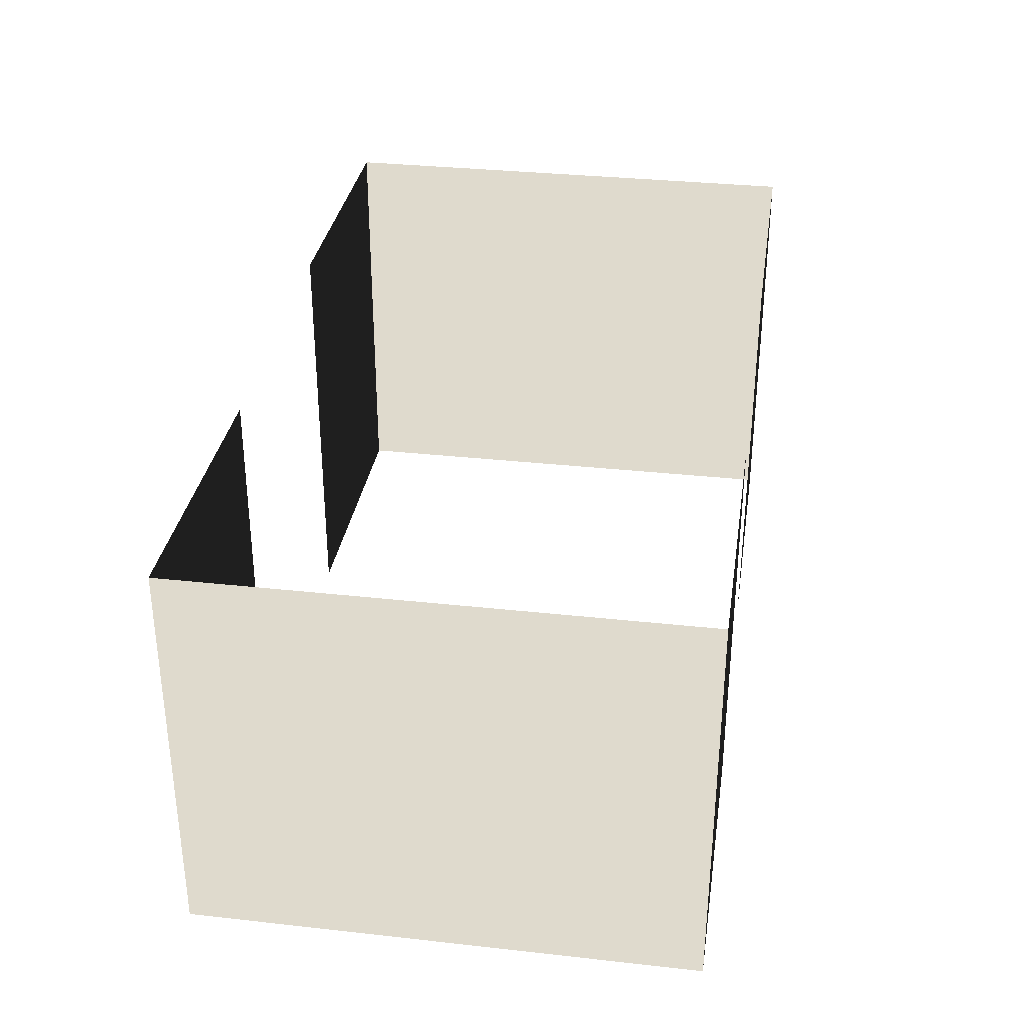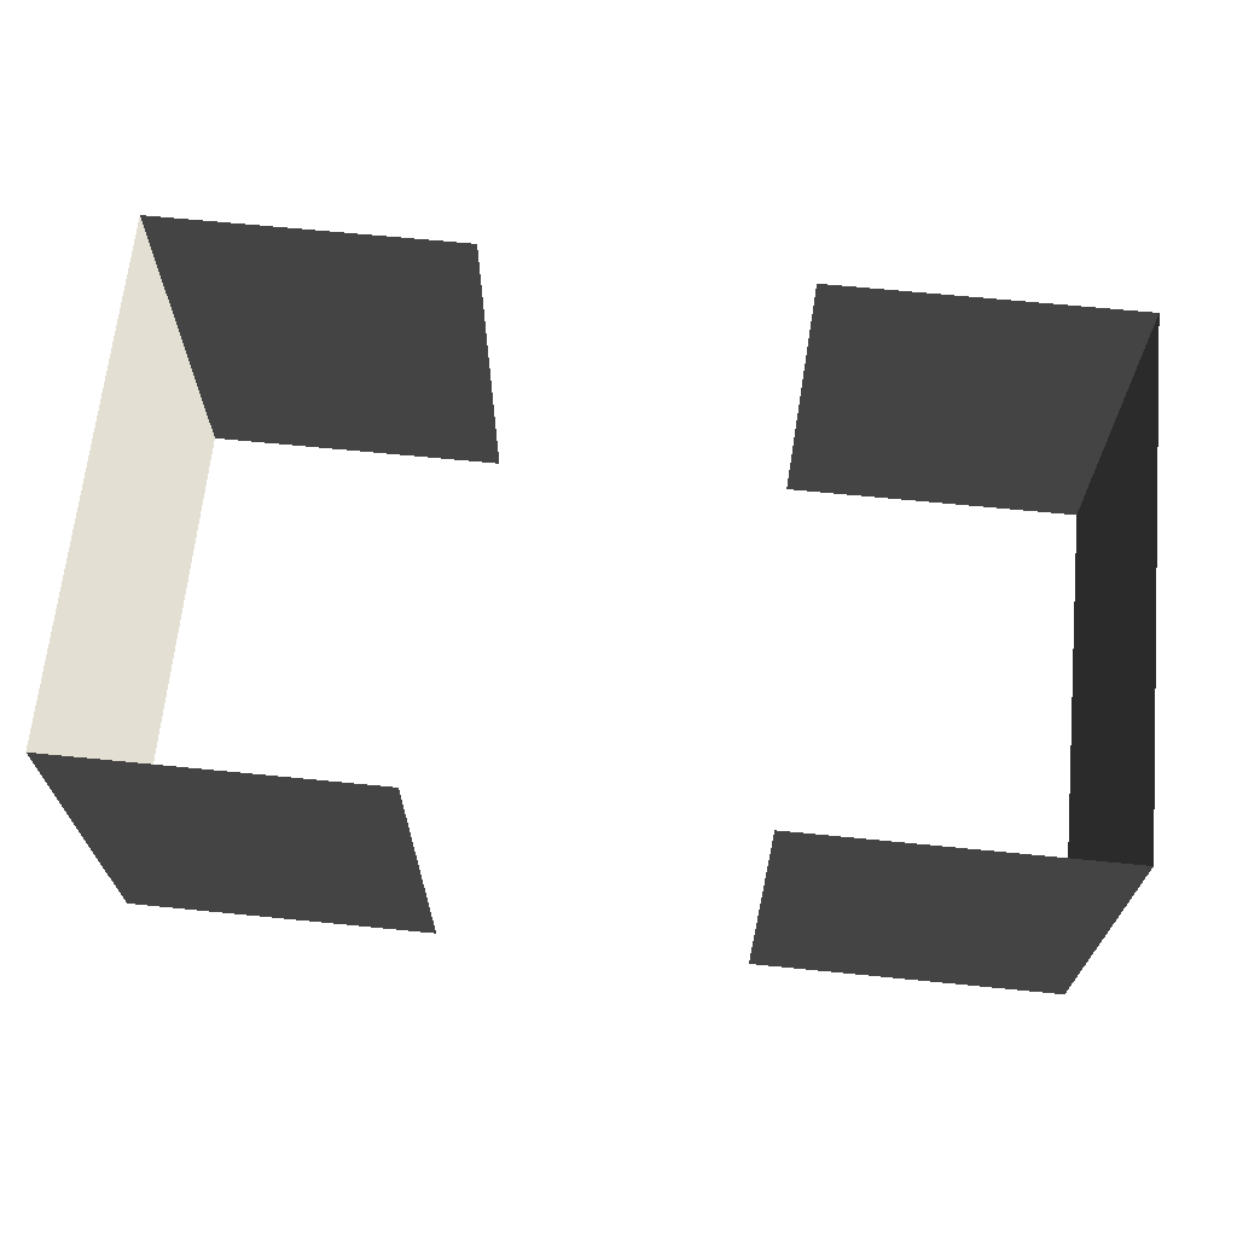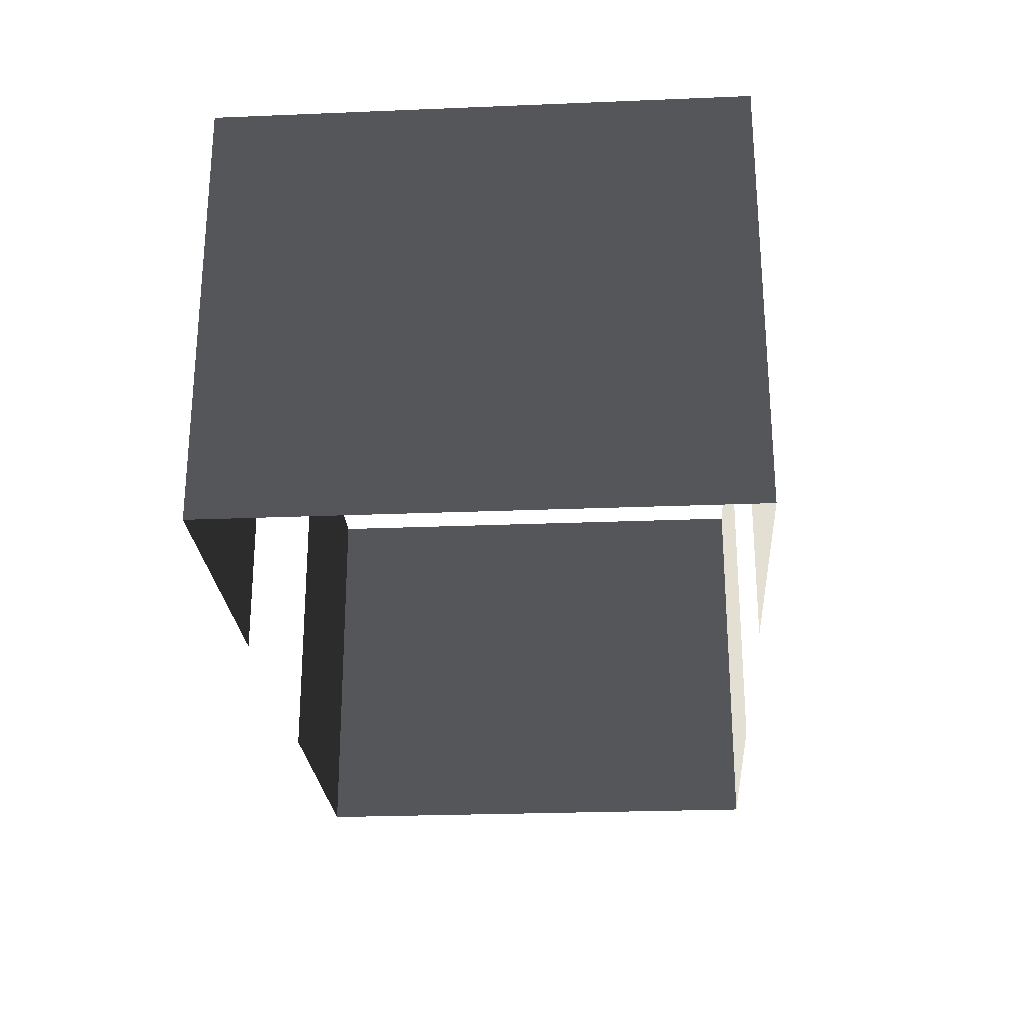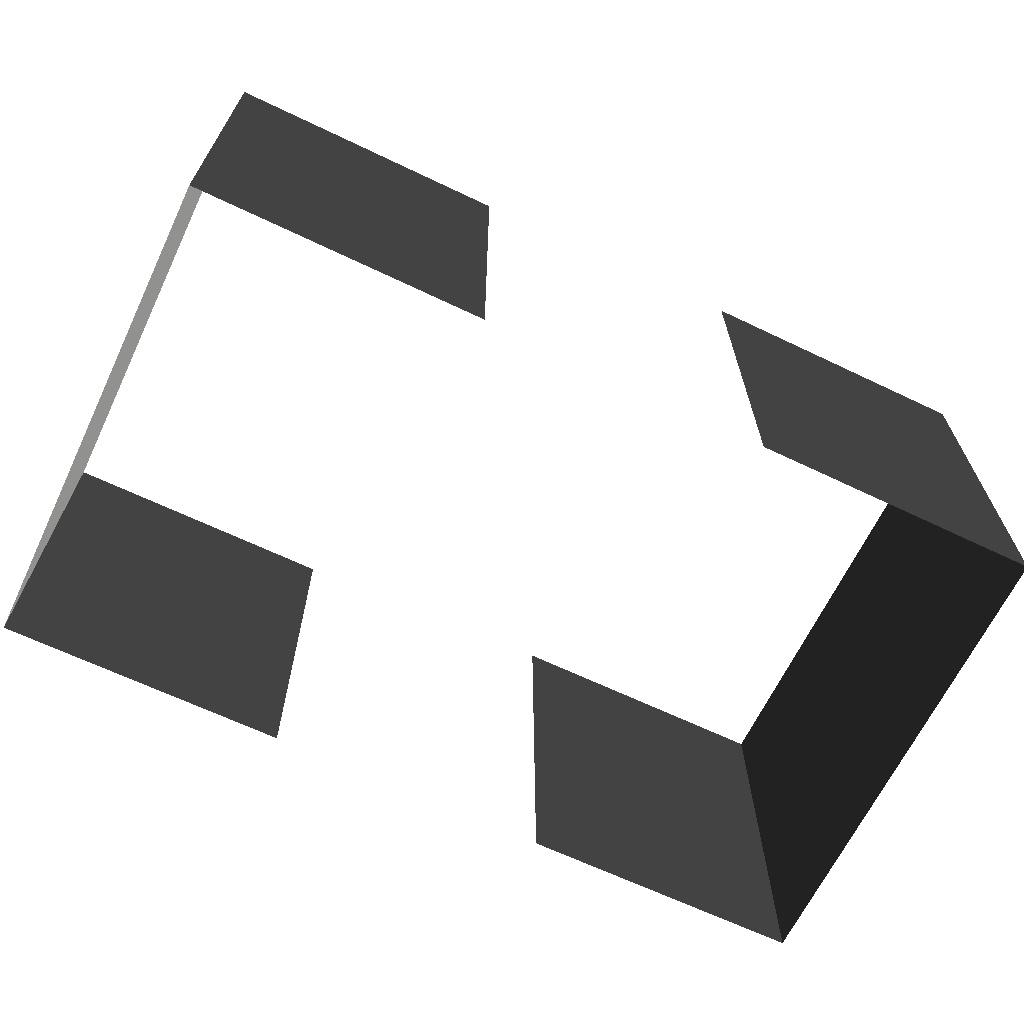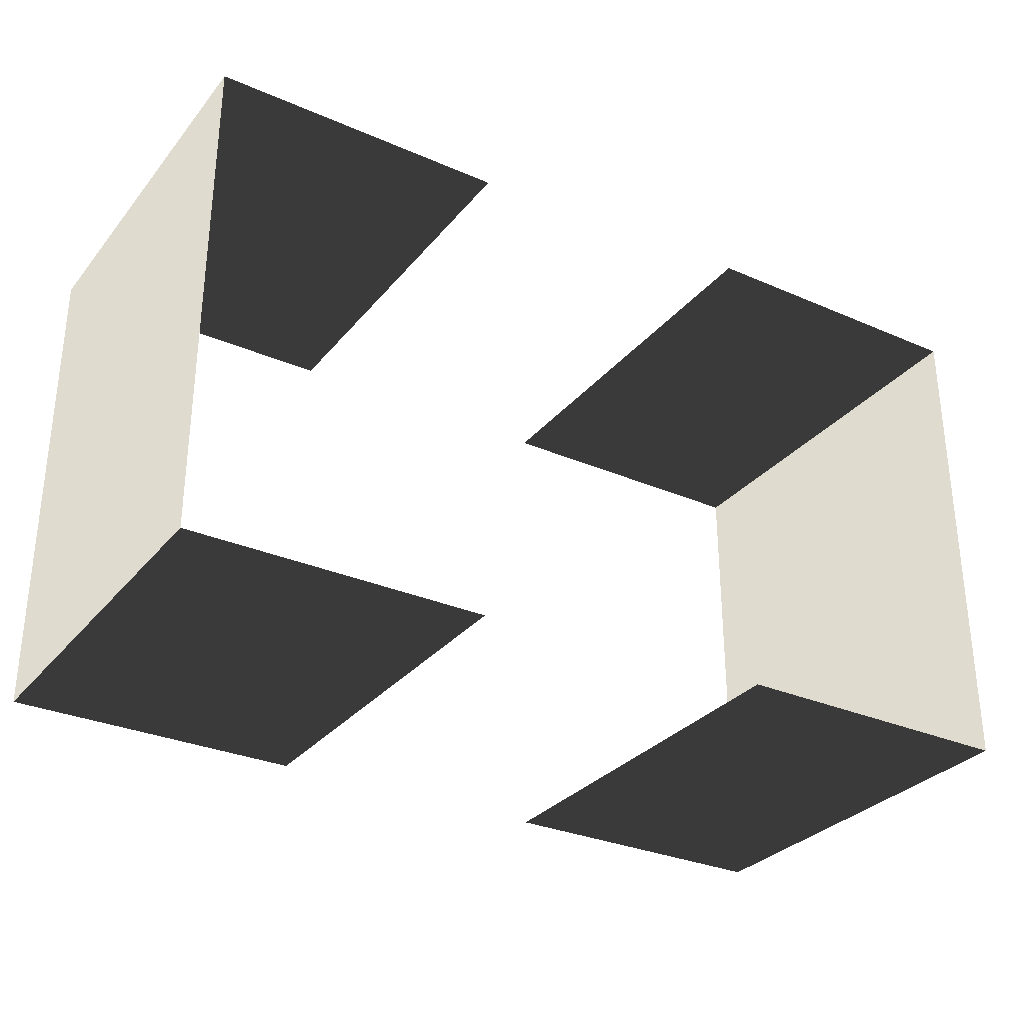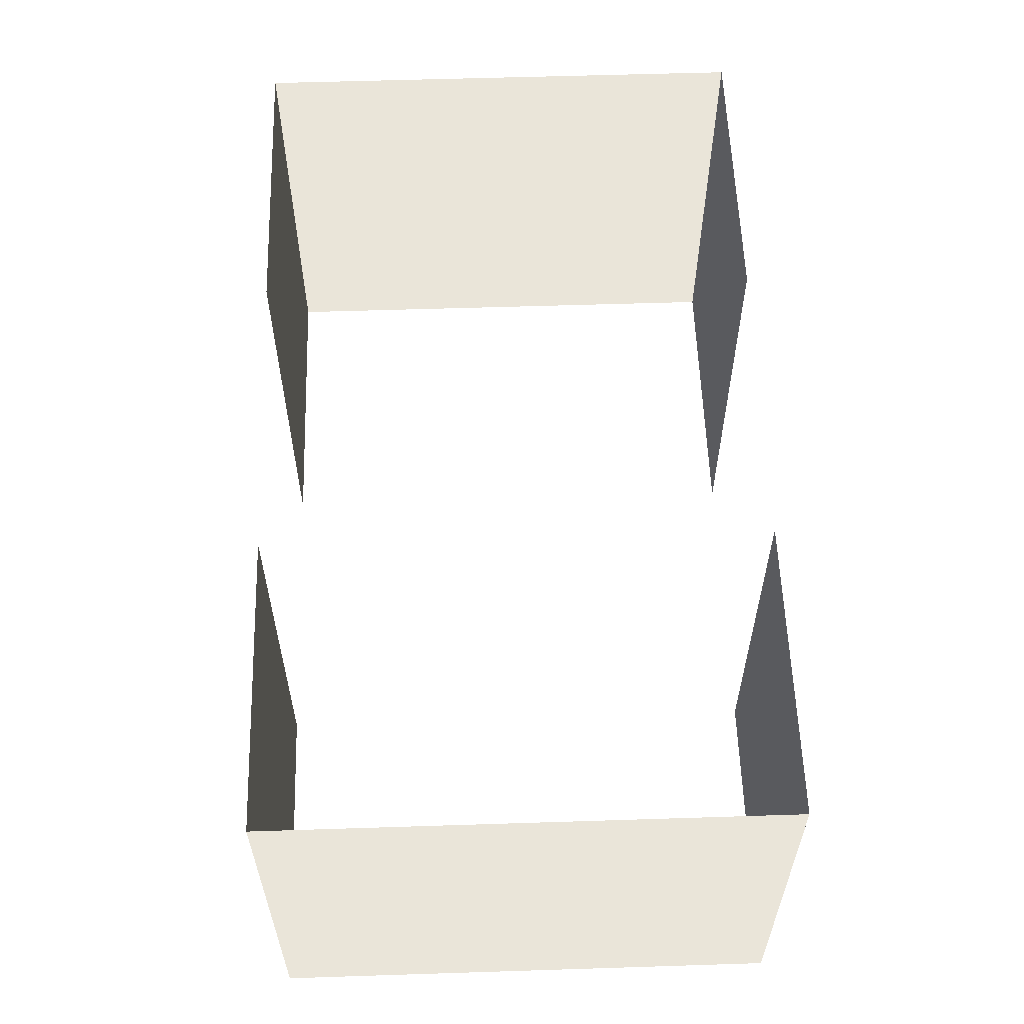
<metadata>
{"format":"obj","ext":"obj","renderer":"f3d","projection":"perspective","resolution":1024,"background":"white","views":[{"elev":32.8,"azim":-81.3,"up":"+Z"},{"elev":66.6,"azim":-174.3,"up":"+Z"},{"elev":-25.2,"azim":93.8,"up":"+Z"},{"elev":-65.9,"azim":-25.6,"up":"+Z"},{"elev":-30.6,"azim":-32.0,"up":"+Y"},{"elev":58.1,"azim":-91.9,"up":"+Z"}]}
</metadata>
<code>
v -2.709 -1.007 0.9287
v -2.709 -1.007 -0.7377
v -2.709 1.082 -0.7377
v -2.709 1.082 0.9287
v -0.2363 1.082 1
v -0.2363 1.082 -0.7377
v 1 1.082 -0.7377
v 1 1.082 1
v 1 1.082 1
v 1 1.082 -0.7377
v 1 -1.007 -0.7377
v 1 -1.007 1
v -1.473 -1.007 0.9287
v -1.473 -1.007 -0.7377
v -2.709 -1.007 -0.7377
v -2.709 -1.007 0.9287
v 1 -1.007 1
v 1 -1.007 -0.7377
v -0.2363 -1.007 -0.7377
v -0.2363 -1.007 1
v -2.709 1.082 0.9287
v -2.709 1.082 -0.7377
v -1.473 1.082 -0.7377
v -1.473 1.082 0.9287
g Building_t4.005_32380_348
f 1 3 2
f 1 4 3
f 5 7 6
f 5 8 7
f 9 11 10
f 9 12 11
f 13 15 14
f 13 16 15
f 17 19 18
f 17 20 19
f 21 23 22
f 21 24 23

</code>
